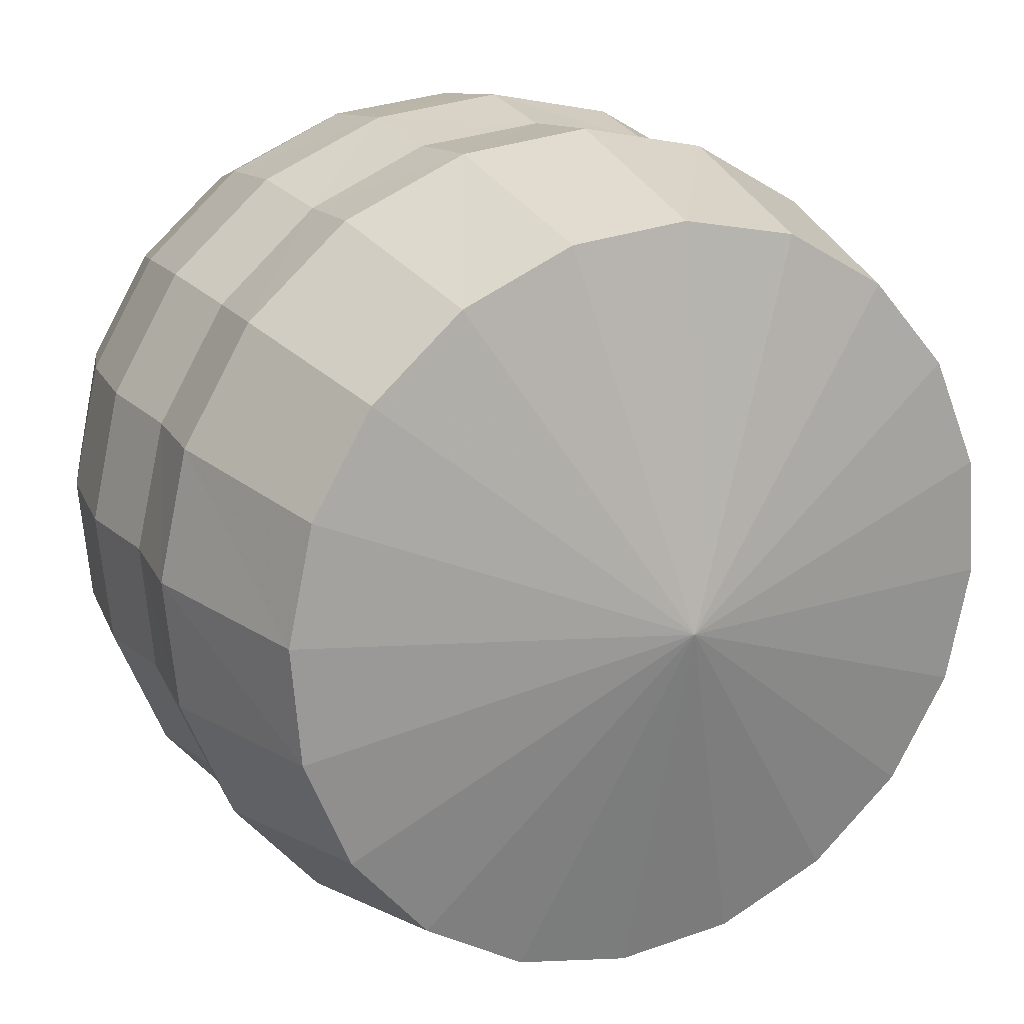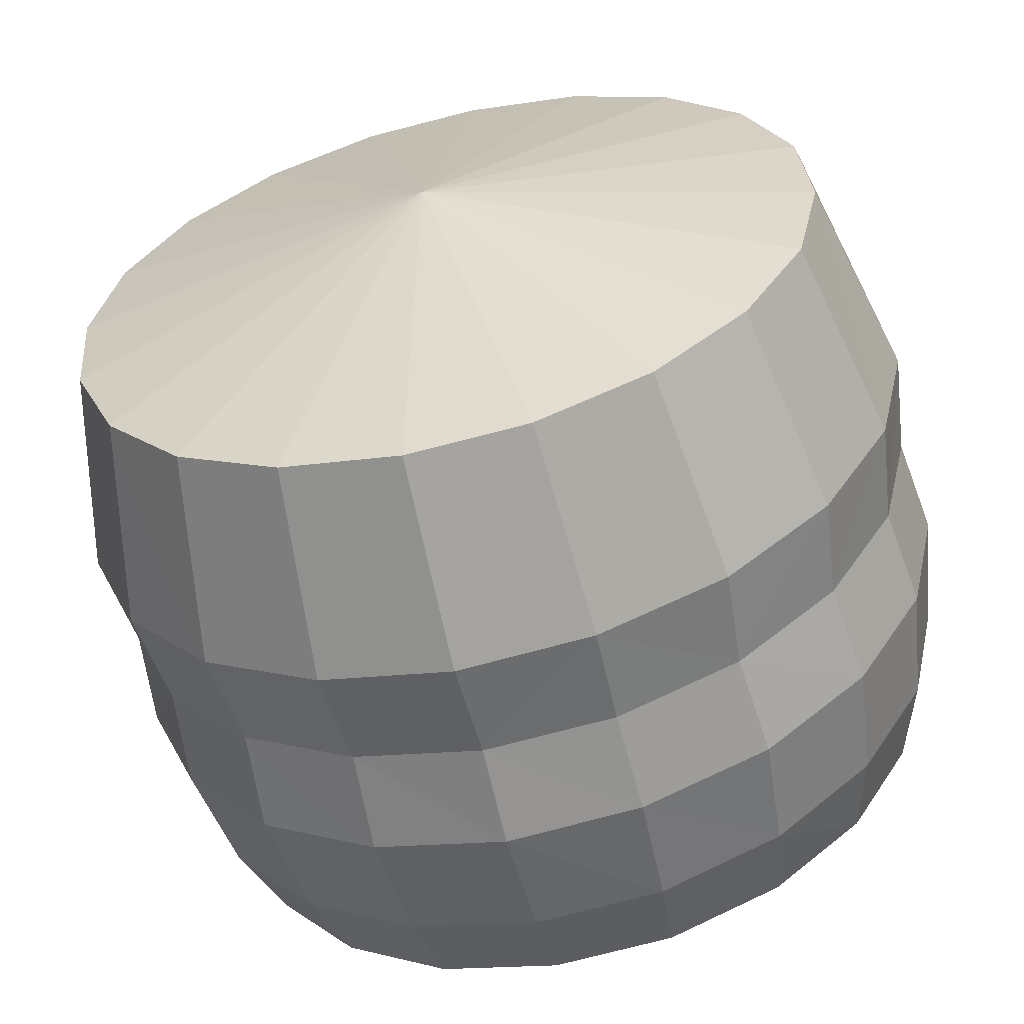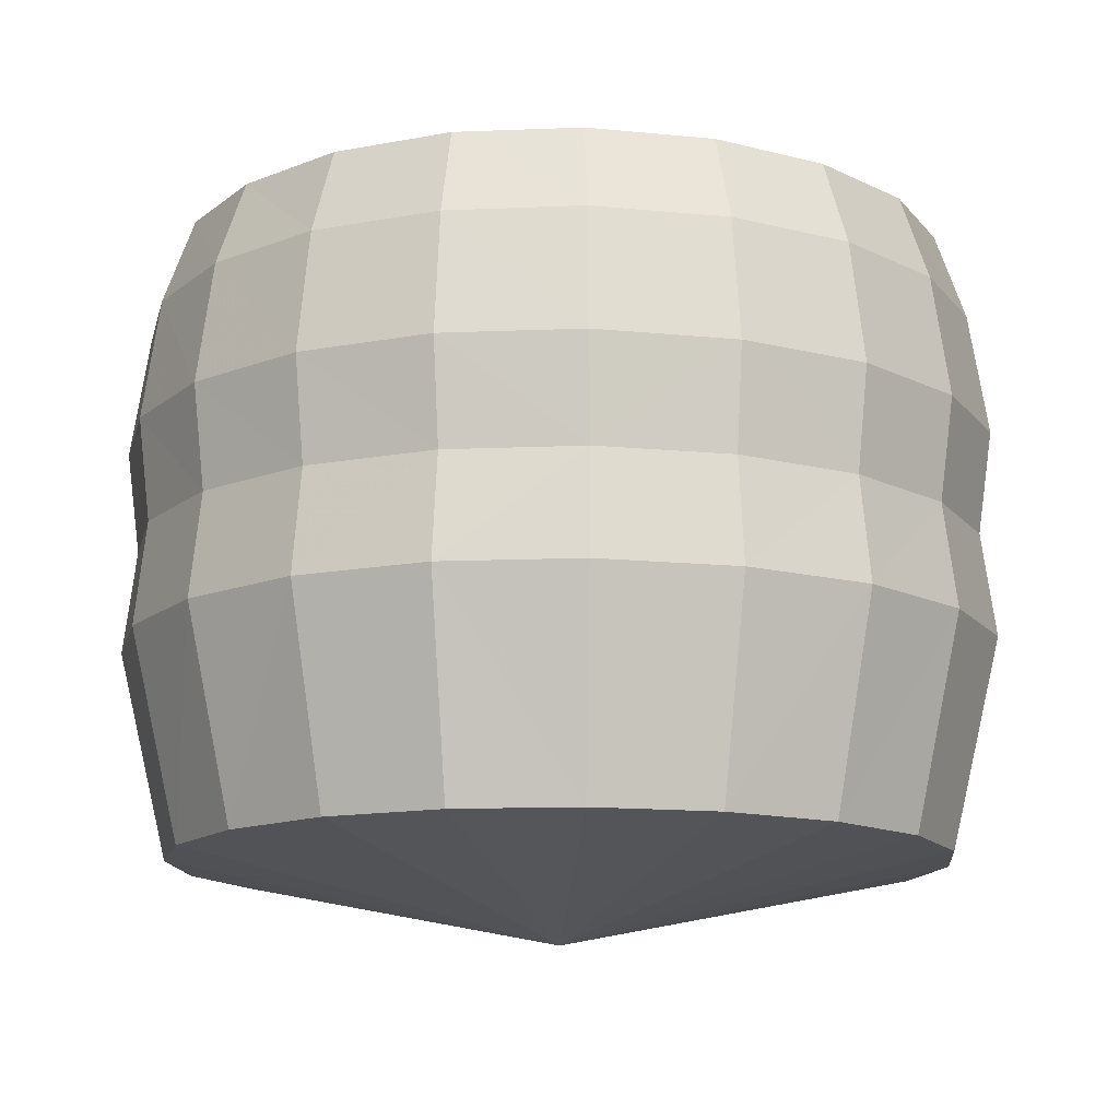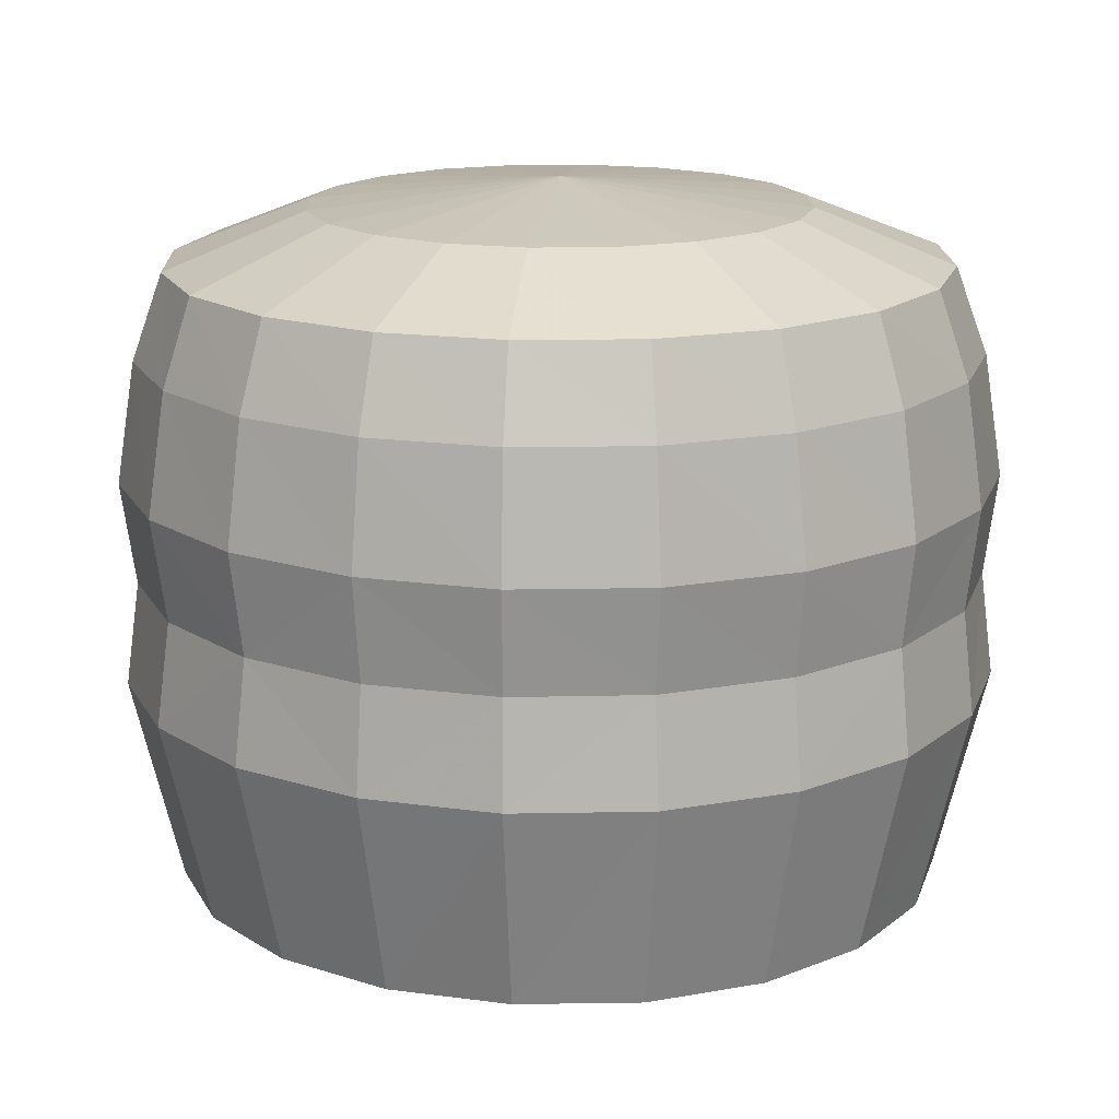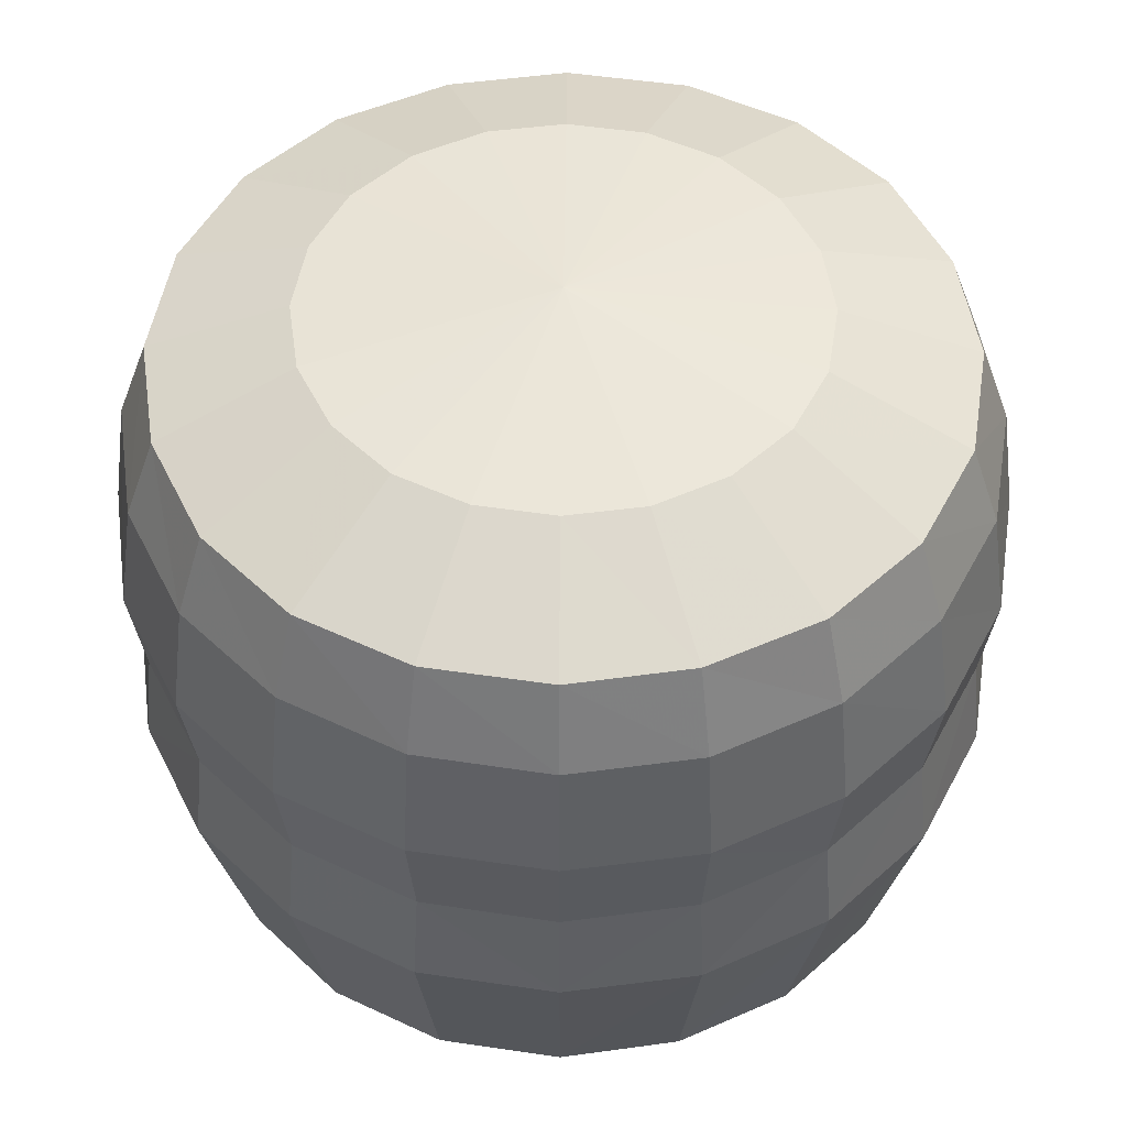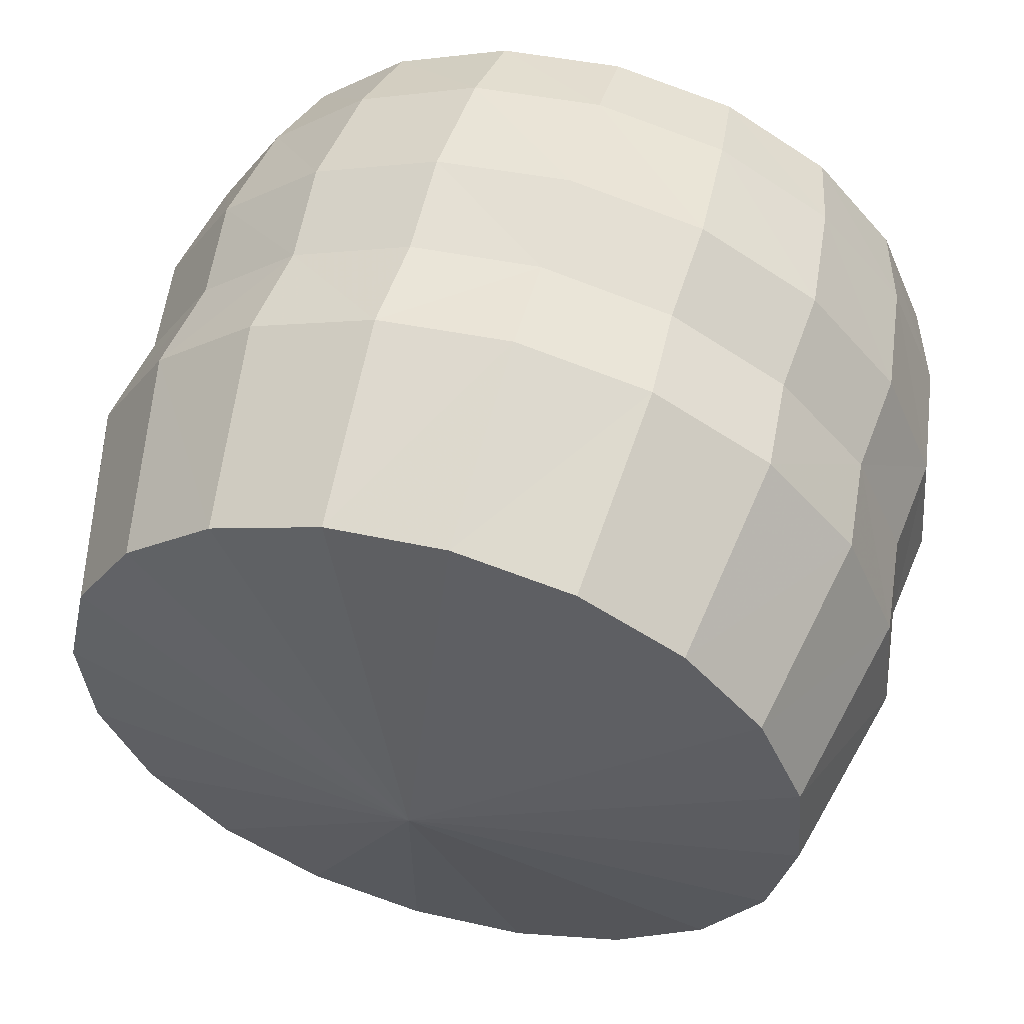
<metadata>
{"format":"obj","ext":"obj","renderer":"f3d","projection":"perspective","resolution":1024,"background":"white","views":[{"elev":19.8,"azim":-26.8,"up":"+Z"},{"elev":-58.7,"azim":13.5,"up":"+Z"},{"elev":-13.4,"azim":-35.5,"up":"+Y"},{"elev":16.6,"azim":-79.5,"up":"+Y"},{"elev":50.4,"azim":-13.4,"up":"+Y"},{"elev":55.7,"azim":15.5,"up":"+Z"}]}
</metadata>
<code>
v -1.73 2.12 0.12
v -1.68 2.12 -0.42
v -2.69 1.74 0.19
v -2.62 1.74 -0.65
v -2.91 1.14 0.2
v -2.83 1.14 -0.7
v -3.04 0.3 0.21
v -2.95 0.3 -0.73
v -2.95 -0.41 0.2
v -2.87 -0.41 -0.71
v -2.95 -1.13 -0.73
v -3.04 -1.13 0.21
v -2.62 -2.57 -0.65
v -2.69 -2.57 0.19
v -0 -3.13 0
v -2.29 1.74 -1.44
v -1.47 2.12 -0.92
v -1.12 2.12 -1.33
v -0 2.3 0
v -2.51 -0.41 -1.56
v -2.58 0.3 -1.62
v -1.96 0.3 -2.34
v -1.87 1.14 -2.24
v -1.09 1.14 -2.71
v -1.02 1.74 -2.51
v -0.19 1.74 -2.69
v -0.12 2.12 -1.73
v 0.42 2.12 -1.68
v 0.92 2.12 -1.47
v 1.33 2.12 -1.12
v 1.44 1.74 -2.29
v 2.08 1.74 -1.74
v 1.55 1.14 -2.47
v 2.24 1.14 -1.87
v 1.62 0.3 -2.58
v 2.34 0.3 -1.96
v 1.56 -0.41 -2.51
v 2.26 -0.41 -1.9
v 2.34 -1.13 -1.96
v 2.83 -1.13 -1.14
v 2.74 -0.41 -1.1
v 2.83 0.3 -1.14
v 3.04 0.3 -0.21
v 2.91 1.14 -0.2
v 2.83 1.14 0.7
v 2.62 1.74 0.65
v 2.29 1.74 1.44
v 1.47 2.12 0.92
v 1.12 2.12 1.33
v 1.68 2.12 0.42
v 2.69 1.74 -0.19
v 2.71 1.14 -1.09
v 2.51 1.74 -1.02
v 1.73 2.12 -0.12
v 1.61 2.12 -0.65
v -1.61 2.12 0.65
v -1.33 2.12 1.12
v -2.08 1.74 1.74
v -1.44 1.74 2.29
v -1.55 1.14 2.47
v -0.7 1.14 2.83
v -0.73 0.3 2.95
v 0.21 0.3 3.04
v 0.2 -0.41 2.95
v 1.1 -0.41 2.74
v 0.21 -1.13 3.04
v 1.14 -1.13 2.83
v 0.19 -2.57 2.69
v 1.02 -2.57 2.51
v 1.74 -2.57 2.08
v 2.29 -2.57 1.44
v 2.58 -1.13 1.62
v 2.95 -1.13 0.73
v 2.51 -0.41 1.56
v 2.87 -0.41 0.71
v 2.95 0.3 0.73
v 2.95 -0.41 -0.2
v 3.04 -1.13 -0.21
v 2.62 -2.57 0.65
v 2.69 -2.57 -0.19
v 2.47 1.14 1.55
v 1.74 1.74 2.08
v 0.65 2.12 1.61
v 0.12 2.12 1.73
v -0.42 2.12 1.68
v 0.19 1.74 2.69
v -0.65 1.74 2.62
v 0.2 1.14 2.91
v -0.92 2.12 1.47
v -2.58 -1.13 -1.62
v -2.29 -2.57 -1.44
v -1.74 -2.57 -2.08
v -1.02 -2.57 -2.51
v -1.96 -1.13 -2.34
v -1.9 -0.41 -2.26
v -1.14 0.3 -2.83
v -0.2 1.14 -2.91
v 0.65 1.74 -2.62
v 0.7 1.14 -2.83
v 0.73 0.3 -2.95
v 0.71 -0.41 -2.87
v 0.73 -1.13 -2.95
v -0.2 -0.41 -2.95
v -0.21 0.3 -3.04
v -1.1 -0.41 -2.74
v -0.21 -1.13 -3.04
v 0.65 -2.57 -2.62
v 1.44 -2.57 -2.29
v -0.19 -2.57 -2.69
v -1.14 -1.13 -2.83
v -2.47 1.14 -1.55
v -1.74 1.74 -2.08
v -0.65 2.12 -1.61
v 1.14 0.3 2.83
v 1.9 -0.41 2.26
v 1.96 -1.13 2.34
v 1.96 0.3 2.34
v 1.09 1.14 2.71
v 1.02 1.74 2.51
v 1.87 1.14 2.24
v 2.58 0.3 1.62
v -2.51 1.74 1.02
v -2.71 1.14 1.09
v -2.83 0.3 1.14
v -2.74 -0.41 1.1
v -2.83 -1.13 1.14
v -2.51 -2.57 1.02
v -2.08 -2.57 1.74
v -1.44 -2.57 2.29
v -2.34 -1.13 1.96
v -2.26 -0.41 1.9
v -2.34 0.3 1.96
v -2.24 1.14 1.87
v -1.62 0.3 2.58
v -1.56 -0.41 2.51
v -1.62 -1.13 2.58
v -0.73 -1.13 2.95
v -0.71 -0.41 2.87
v -0.65 -2.57 2.62
v 1.62 -1.13 -2.58
v 2.08 -2.57 -1.74
v 2.51 -2.57 -1.02
o Node 0
f 3 2 1
f 4 2 3
f 5 4 3
f 6 4 5
f 7 6 5
f 8 6 7
f 9 8 7
f 10 8 9
f 9 10 9
f 11 10 9
f 12 11 9
f 13 11 12
f 14 13 12
f 15 13 14
f 15 15 14
f 6 15 15
f 6 6 15
f 4 6 6
f 16 4 6
f 17 4 16
f 18 17 16
f 17 17 18
f 19 17 18
f 17 17 19
f 2 17 19
f 4 17 2
f 4 4 2
f 10 4 4
f 10 10 4
f 8 10 10
f 20 8 10
f 21 8 20
f 22 21 20
f 23 21 22
f 24 23 22
f 25 23 24
f 26 25 24
f 27 25 26
f 28 27 26
f 19 27 28
f 29 19 28
f 30 19 29
f 31 30 29
f 32 30 31
f 33 32 31
f 34 32 33
f 35 34 33
f 36 34 35
f 37 36 35
f 38 36 37
f 39 38 37
f 38 38 39
f 40 38 39
f 38 38 40
f 41 38 40
f 42 38 41
f 43 42 41
f 44 42 43
f 45 44 43
f 46 44 45
f 47 46 45
f 48 46 47
f 49 48 47
f 48 48 49
f 19 48 49
f 48 48 19
f 50 48 19
f 46 48 50
f 51 46 50
f 44 46 51
f 52 44 51
f 42 44 52
f 36 42 52
f 38 42 36
f 38 38 36
f 36 38 38
f 36 36 38
f 34 36 36
f 52 34 36
f 53 34 52
f 51 53 52
f 54 53 51
f 50 54 51
f 54 54 50
f 19 54 50
f 55 54 19
f 30 55 19
f 55 55 30
f 32 55 30
f 55 55 32
f 53 55 32
f 54 55 53
f 54 54 53
f 2 54 54
f 2 2 54
f 1 2 2
f 19 1 2
f 56 1 19
f 57 56 19
f 58 56 57
f 59 58 57
f 60 58 59
f 61 60 59
f 62 60 61
f 63 62 61
f 64 62 63
f 65 64 63
f 66 64 65
f 67 66 65
f 68 66 67
f 69 68 67
f 15 68 69
f 70 15 69
f 71 15 70
f 72 71 70
f 73 71 72
f 74 73 72
f 75 73 74
f 76 75 74
f 75 75 76
f 77 75 76
f 73 75 77
f 78 73 77
f 73 73 78
f 79 73 78
f 71 73 79
f 79 71 79
f 15 71 79
f 79 15 79
f 80 15 79
f 78 80 79
f 40 80 78
f 78 40 78
f 41 40 78
f 77 41 78
f 43 41 77
f 76 43 77
f 45 43 76
f 81 45 76
f 47 45 81
f 82 47 81
f 49 47 82
f 83 49 82
f 19 49 83
f 84 19 83
f 85 19 84
f 86 85 84
f 87 85 86
f 88 87 86
f 87 87 88
f 61 87 88
f 87 87 61
f 59 87 61
f 89 87 59
f 57 89 59
f 89 89 57
f 19 89 57
f 89 89 19
f 85 89 19
f 87 89 85
f 87 87 85
f 10 87 87
f 10 10 87
f 20 10 10
f 11 20 10
f 90 20 11
f 11 90 11
f 91 90 11
f 13 91 11
f 91 91 13
f 15 91 13
f 92 91 15
f 93 92 15
f 92 92 93
f 94 92 93
f 91 92 94
f 94 91 94
f 90 91 94
f 94 90 94
f 20 90 94
f 95 20 94
f 22 20 95
f 96 22 95
f 24 22 96
f 97 24 96
f 26 24 97
f 98 26 97
f 28 26 98
f 98 28 98
f 29 28 98
f 98 29 98
f 31 29 98
f 99 31 98
f 33 31 99
f 100 33 99
f 35 33 100
f 100 35 100
f 37 35 100
f 101 37 100
f 102 37 101
f 101 102 101
f 103 102 101
f 100 103 101
f 104 103 100
f 99 104 100
f 97 104 99
f 98 97 99
f 98 97 98
f 97 98 98
f 97 98 97
f 96 97 97
f 104 97 96
f 105 104 96
f 103 104 105
f 106 103 105
f 102 103 106
f 107 102 106
f 108 102 107
f 107 108 107
f 15 108 107
f 109 15 107
f 93 15 109
f 110 93 109
f 94 93 110
f 110 94 110
f 95 94 110
f 105 95 110
f 96 95 105
f 96 96 105
f 107 96 96
f 107 107 96
f 109 107 107
f 106 109 107
f 110 109 106
f 105 110 106
f 105 110 105
f 8 105 105
f 8 105 8
f 21 8 8
f 111 8 21
f 23 111 21
f 112 111 23
f 25 112 23
f 113 112 25
f 27 113 25
f 113 113 27
f 19 113 27
f 113 113 19
f 18 113 19
f 112 113 18
f 16 112 18
f 111 112 16
f 6 111 16
f 8 111 6
f 8 8 6
f 61 8 8
f 61 61 8
f 63 61 61
f 88 63 61
f 63 63 88
f 114 63 88
f 65 63 114
f 115 65 114
f 67 65 115
f 116 67 115
f 69 67 116
f 116 69 116
f 70 69 116
f 116 70 116
f 72 70 116
f 116 72 116
f 74 72 116
f 115 74 116
f 117 74 115
f 114 117 115
f 118 117 114
f 88 118 114
f 118 118 88
f 86 118 88
f 119 118 86
f 84 119 86
f 119 119 84
f 83 119 84
f 119 119 83
f 82 119 83
f 119 119 82
f 120 119 82
f 118 119 120
f 120 118 120
f 117 118 120
f 121 117 120
f 74 117 121
f 121 74 121
f 76 74 121
f 121 76 121
f 81 76 121
f 120 81 121
f 82 81 120
f 82 82 120
f 56 82 82
f 56 56 82
f 1 56 56
f 122 1 56
f 3 1 122
f 123 3 122
f 5 3 123
f 124 5 123
f 7 5 124
f 125 7 124
f 9 7 125
f 125 9 125
f 12 9 125
f 126 12 125
f 14 12 126
f 127 14 126
f 15 14 127
f 128 15 127
f 129 15 128
f 128 129 128
f 130 129 128
f 127 130 128
f 130 130 127
f 126 130 127
f 131 130 126
f 125 131 126
f 131 131 125
f 124 131 125
f 132 131 124
f 123 132 124
f 133 132 123
f 122 133 123
f 58 133 122
f 56 58 122
f 56 58 56
f 58 56 56
f 58 56 58
f 60 58 58
f 133 58 60
f 134 133 60
f 132 133 134
f 135 132 134
f 131 132 135
f 135 131 135
f 130 131 135
f 136 130 135
f 129 130 136
f 136 129 136
f 137 129 136
f 135 137 136
f 138 137 135
f 135 138 135
f 62 138 135
f 134 62 135
f 60 62 134
f 60 60 134
f 137 60 60
f 137 137 60
f 129 137 137
f 139 129 137
f 15 129 139
f 139 15 139
f 68 15 139
f 139 68 139
f 66 68 139
f 137 66 139
f 64 66 137
f 138 64 137
f 62 64 138
f 62 62 138
f 102 62 62
f 102 102 62
f 140 102 102
f 108 140 102
f 141 140 108
f 15 141 108
f 142 141 15
f 80 142 15
f 142 142 80
f 40 142 80
f 142 142 40
f 39 142 40
f 141 142 39
f 39 141 39
f 140 141 39
f 37 140 39
f 102 140 37
f 102 102 37
f 32 102 102
f 32 32 102
f 53 32 32
f 34 53 32

</code>
